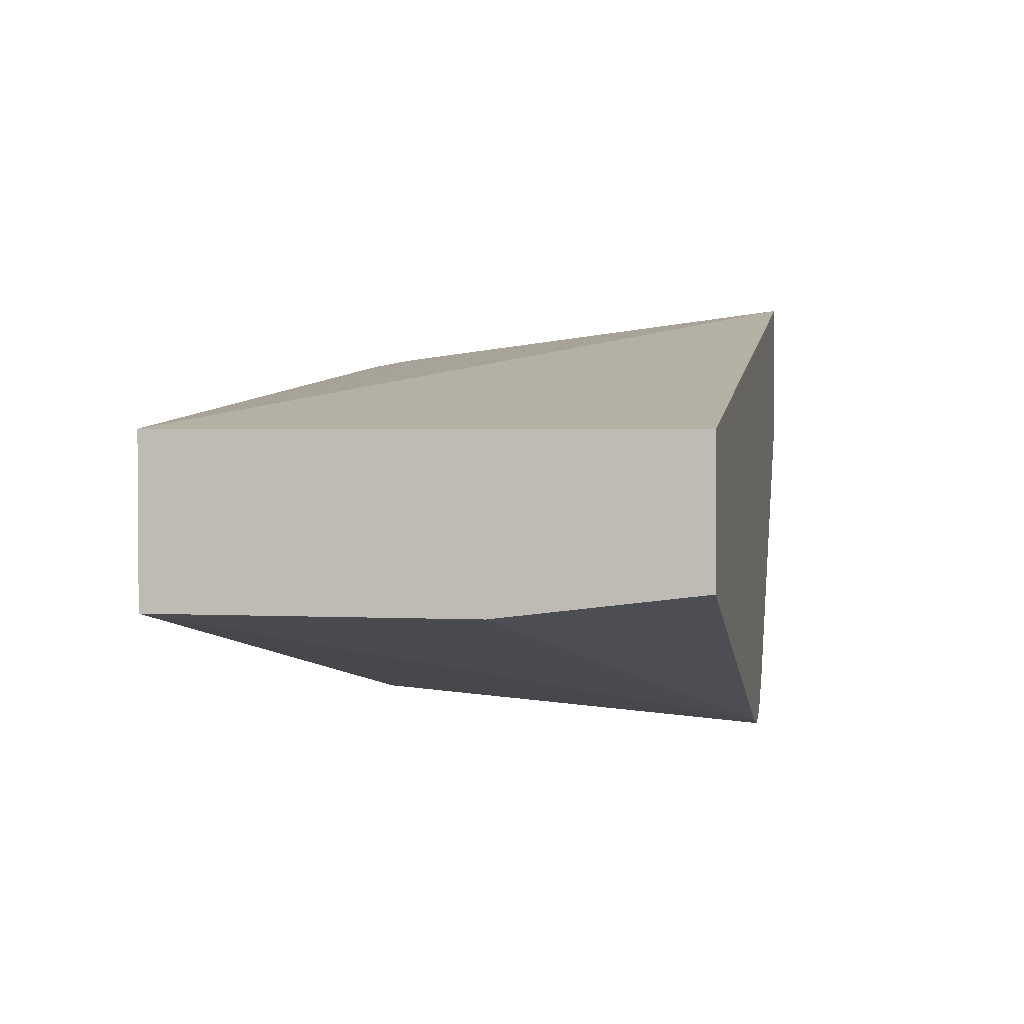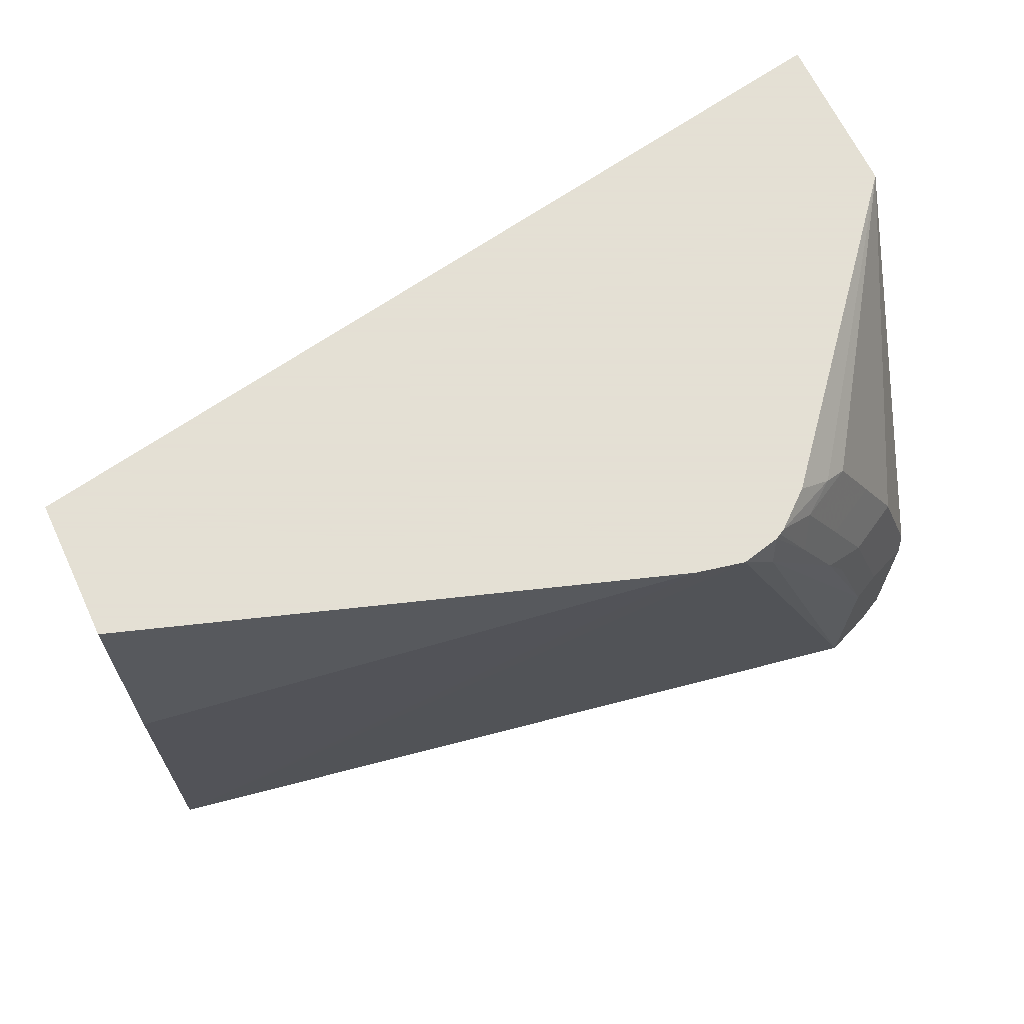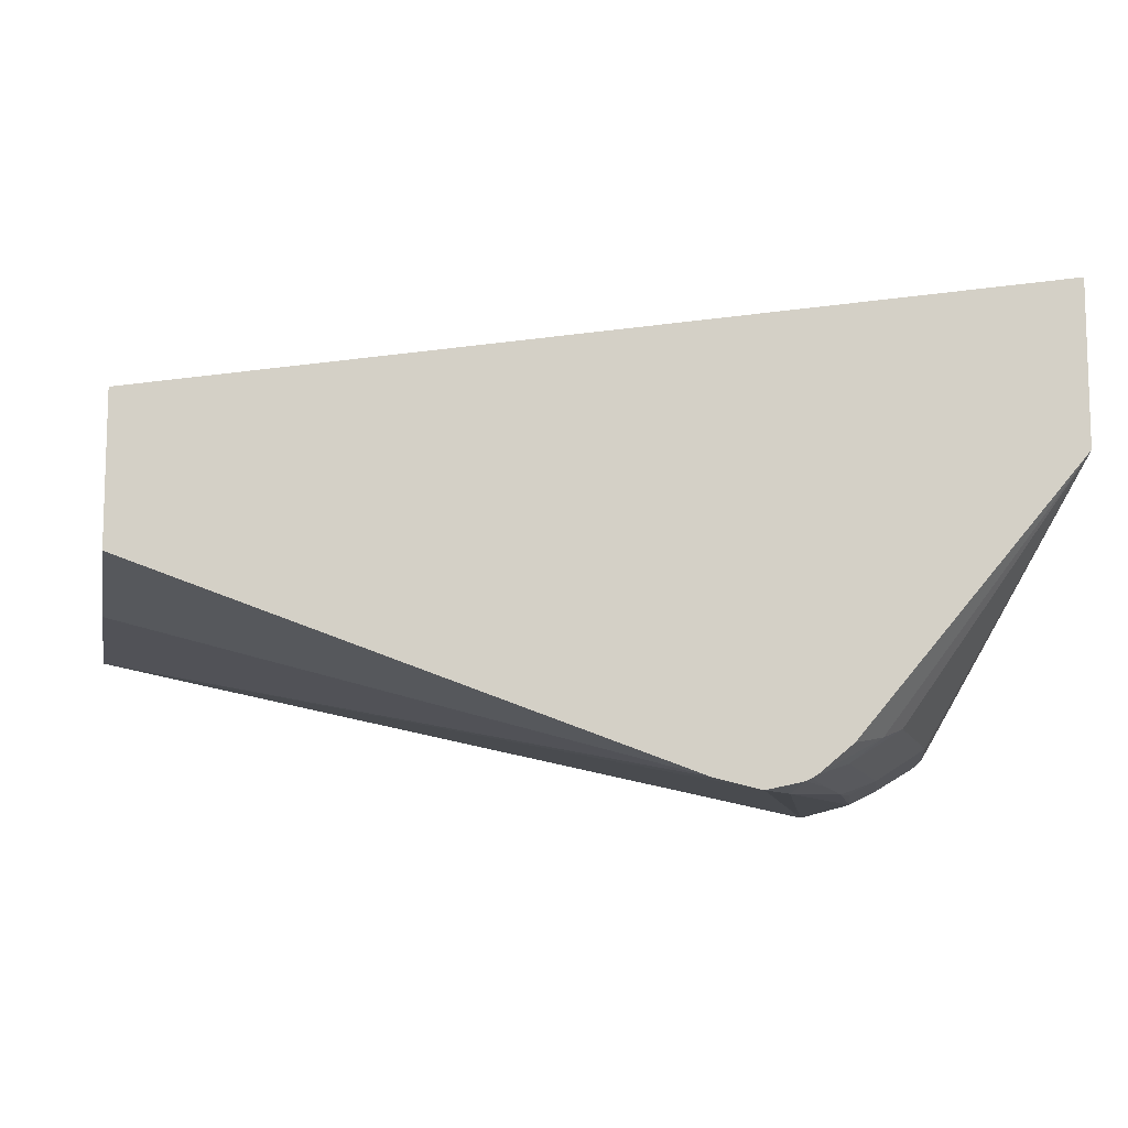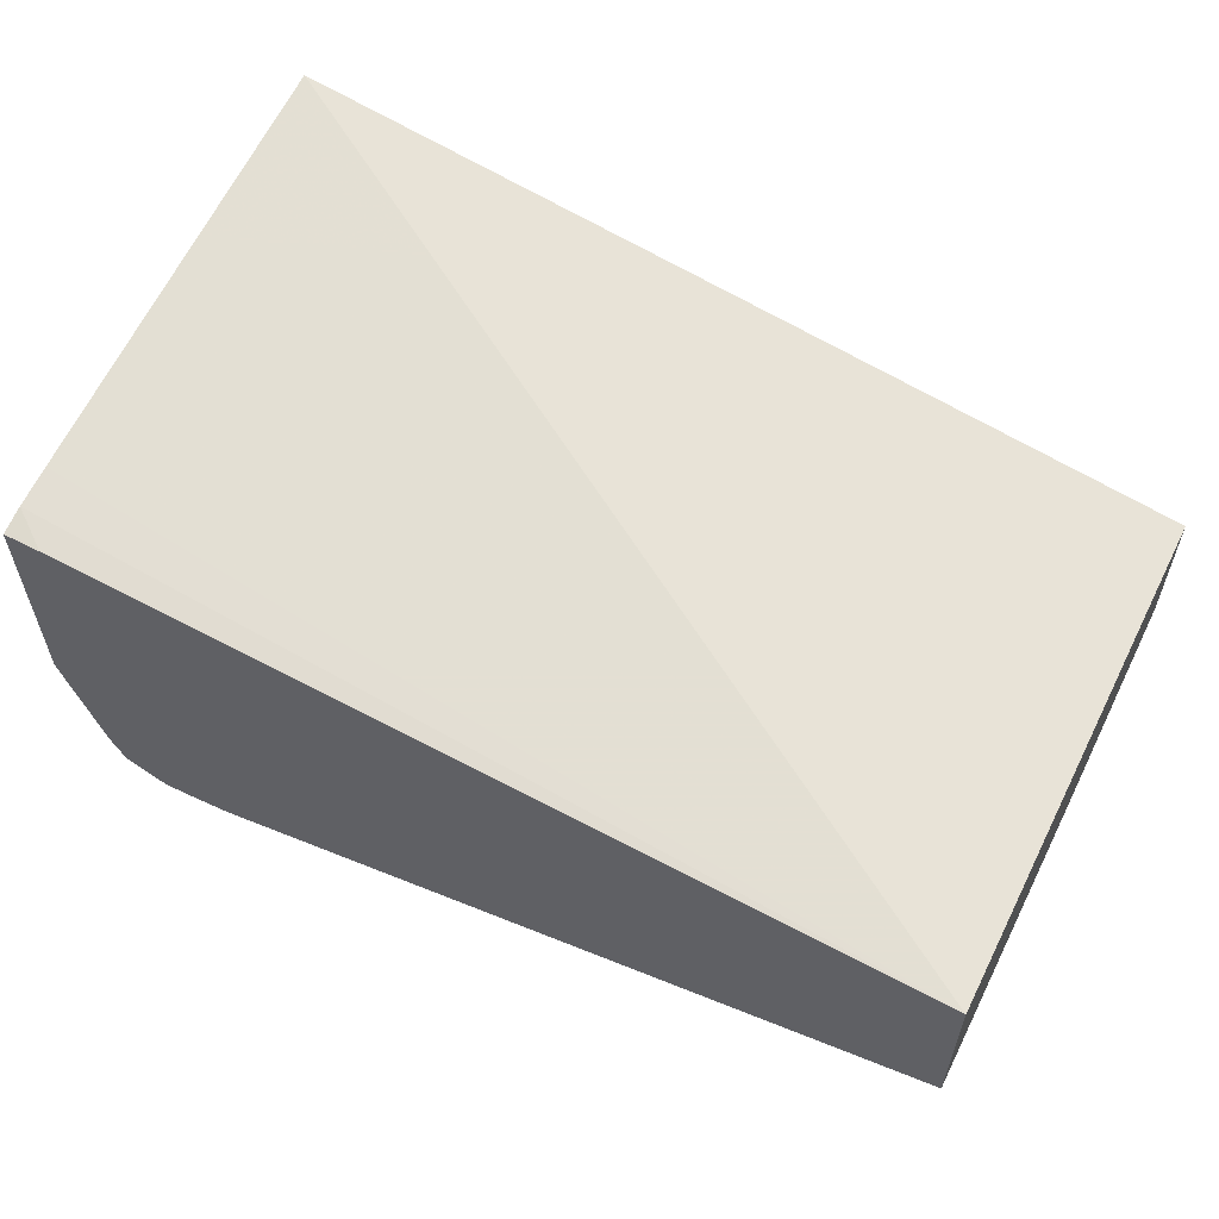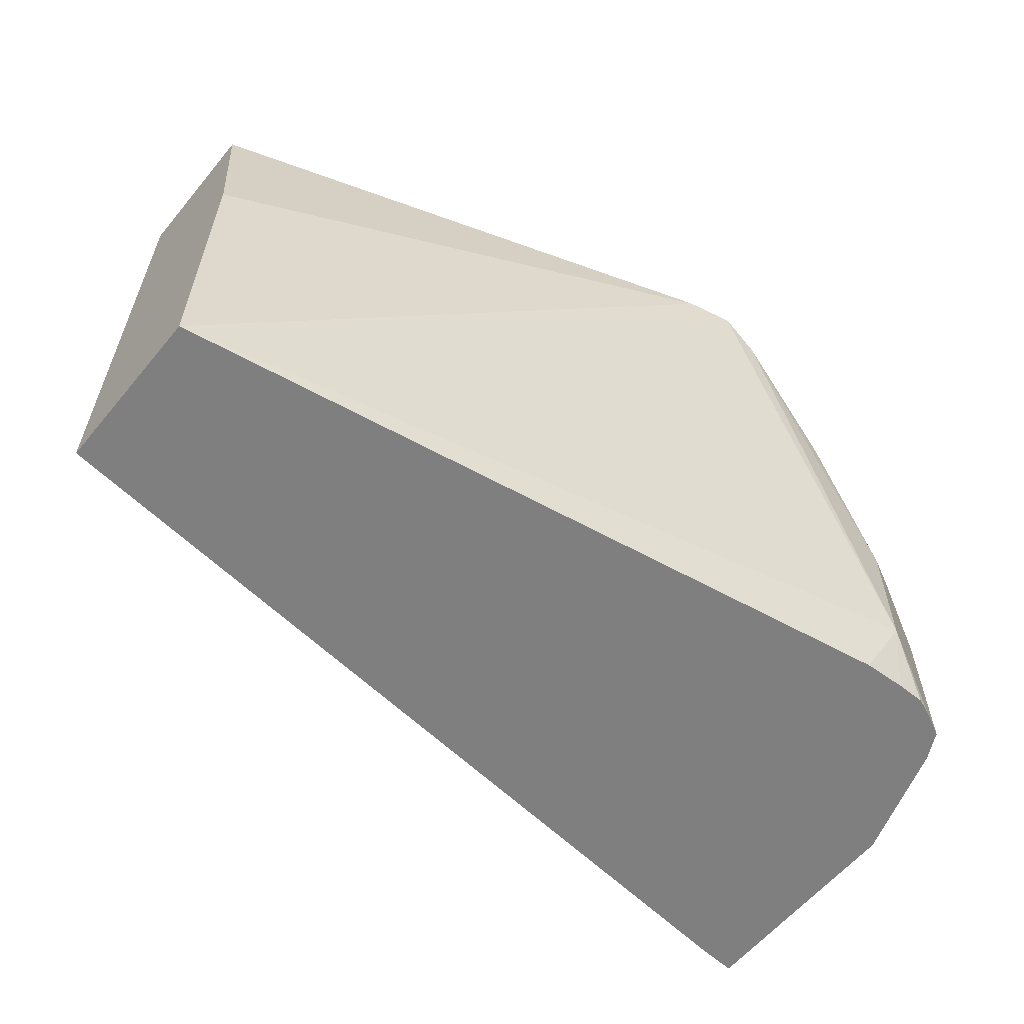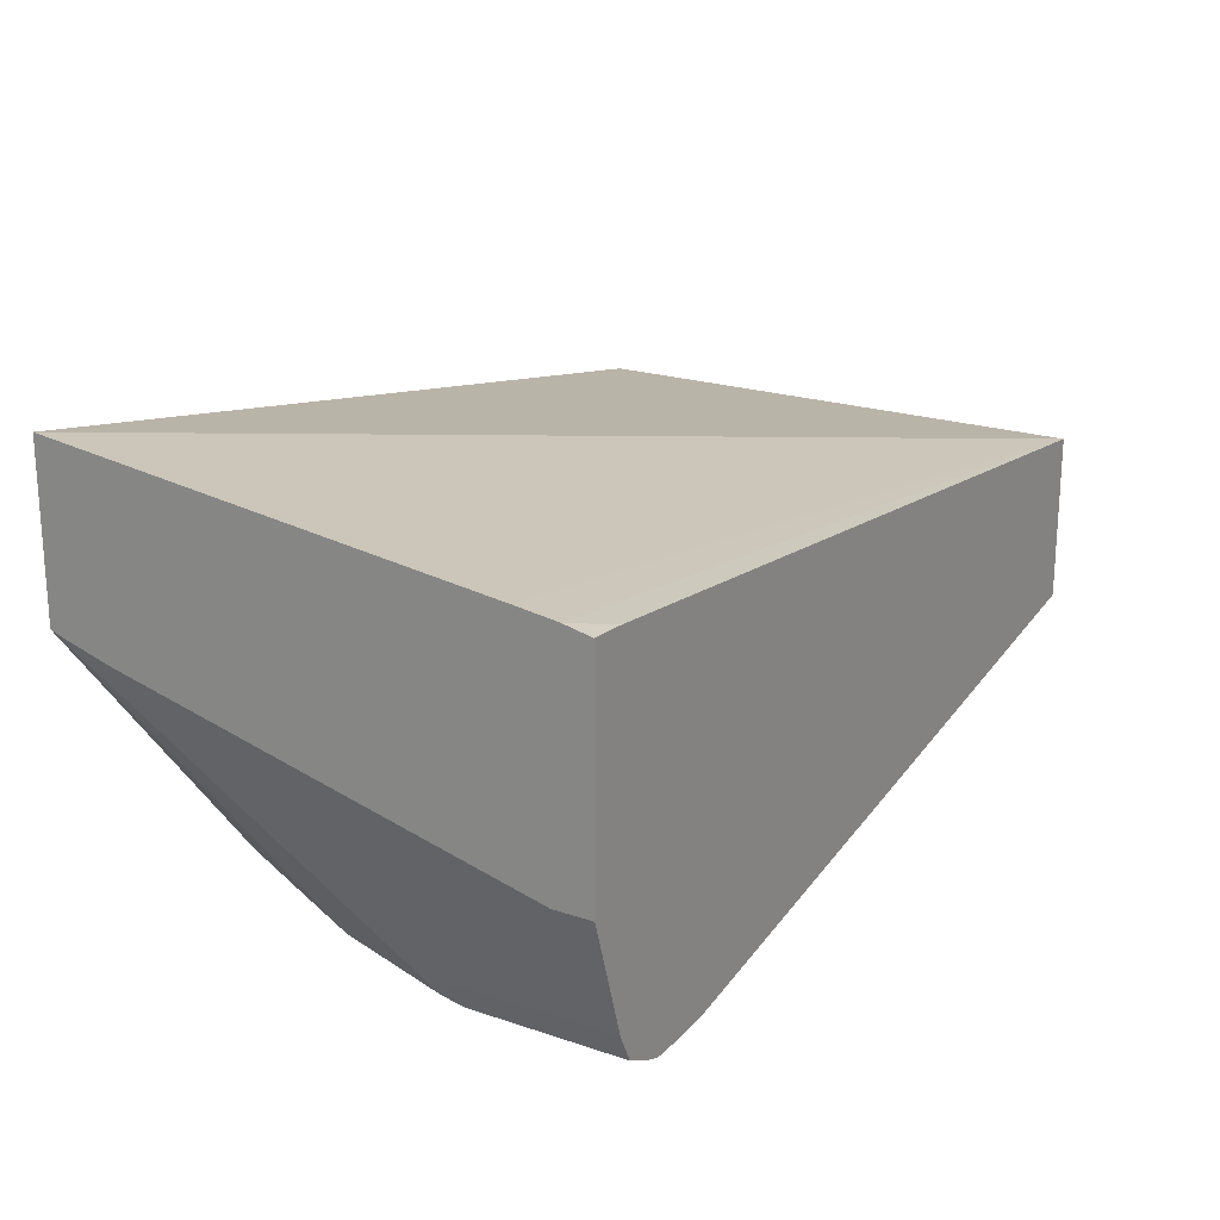
<metadata>
{"format":"obj","ext":"obj","renderer":"f3d","projection":"perspective","resolution":1024,"background":"white","views":[{"elev":2.2,"azim":-79.5,"up":"+Y"},{"elev":66.2,"azim":-25.3,"up":"+Z"},{"elev":-10.5,"azim":-11.3,"up":"+Y"},{"elev":58.5,"azim":-153.4,"up":"+Y"},{"elev":-59.8,"azim":-39.4,"up":"+Z"},{"elev":20.8,"azim":121.4,"up":"+Y"}]}
</metadata>
<code>
v 0.4227 -0.231 0.006568
v 0.4227 -0.3334 0.006568
v 0.4058 -0.2319 0.006568
v 0.4227 -0.2305 0.008644
v 0.4227 -0.3334 0.02424
v 0.4058 -0.3865 0.006568
v 0.4227 -0.2282 0.01933
v 0.00835 -0.2706 0.006568
v 0.4227 -0.2862 0.2169
v 0.4058 -0.3865 0.07733
v 0.401 -0.3962 0.08698
v 0.3994 -0.3994 0.006568
v 0.4227 -0.2256 0.03866
v 0.00835 -0.3479 0.006568
v 0.00835 -0.2706 0.2476
v 0.4227 -0.1994 0.2476
v 0.4227 -0.2796 0.2395
v 0.4227 -0.2767 0.2476
v 0.3817 -0.3962 0.1449
v 0.3736 -0.4123 0.09665
v 0.3994 -0.3994 0.07733
v 0.3736 -0.4123 0.03866
v 0.3575 -0.4203 0.02901
v 0.395 -0.4016 0.006568
v 0.2524 -0.4203 0.2476
v 0.00835 -0.3479 0.1546
v 0.3478 -0.4073 0.006568
v 0.2742 -0.4252 0.2476
v 0.00835 -0.3364 0.2476
v 0.3624 -0.3962 0.1836
v 0.372 -0.3962 0.1643
v 0.3133 -0.4049 0.2476
v 0.3309 -0.401 0.2319
v 0.343 -0.3962 0.2222
v 0.3543 -0.4123 0.1546
v 0.3414 -0.4187 0.1546
v 0.3607 -0.4187 0.09665
v 0.3672 -0.4083 0.006568
v 0.3799 -0.4083 0.006568
v 0.3865 -0.4058 0.006568
v 0.2899 -0.4252 0.2319
v 0.2918 -0.4212 0.2476
v 0.335 -0.4123 0.1932
v 0.2969 -0.4185 0.2476
v 0.3156 -0.4123 0.2319
v 0.3309 -0.4203 0.1739
v 0.3116 -0.4203 0.2126
v 0.2943 -0.42 0.2476
f 20 23 22
f 18 33 34
f 23 27 38
f 20 37 23
f 20 36 37
f 20 35 36
f 19 31 35
f 18 34 30
f 18 32 33
f 15 42 48
f 18 30 31
f 15 18 16
f 15 32 18
f 15 44 32
f 15 48 44
f 15 28 42
f 15 25 28
f 23 38 39
f 15 29 25
f 18 31 19
f 23 39 40
f 36 46 37
f 23 37 41
f 14 28 25
f 44 47 45
f 44 48 47
f 43 45 47
f 42 47 48
f 41 47 42
f 41 46 47
f 37 46 41
f 35 46 36
f 35 47 46
f 35 43 47
f 33 45 34
f 33 44 45
f 32 44 33
f 30 35 31
f 30 43 35
f 30 45 43
f 30 34 45
f 28 41 42
f 25 29 26
f 23 41 28
f 23 40 24
f 14 23 28
f 12 20 22
f 14 25 26
f 1 5 2
f 1 9 5
f 1 17 9
f 1 18 17
f 1 16 18
f 1 13 16
f 1 7 13
f 1 4 7
f 1 3 4
f 1 8 3
f 1 14 8
f 1 38 27
f 1 39 38
f 1 40 39
f 1 24 40
f 1 12 24
f 1 6 12
f 1 2 6
f 14 27 23
f 2 5 10
f 2 10 6
f 1 27 14
f 3 8 7
f 12 23 24
f 3 7 4
f 12 22 23
f 12 21 20
f 11 18 19
f 11 20 21
f 11 35 20
f 11 19 35
f 10 18 11
f 10 17 18
f 11 21 12
f 8 16 13
f 8 15 16
f 8 29 15
f 8 26 29
f 8 14 26
f 7 8 13
f 6 11 12
f 9 17 10
f 6 10 11
f 5 9 10

</code>
